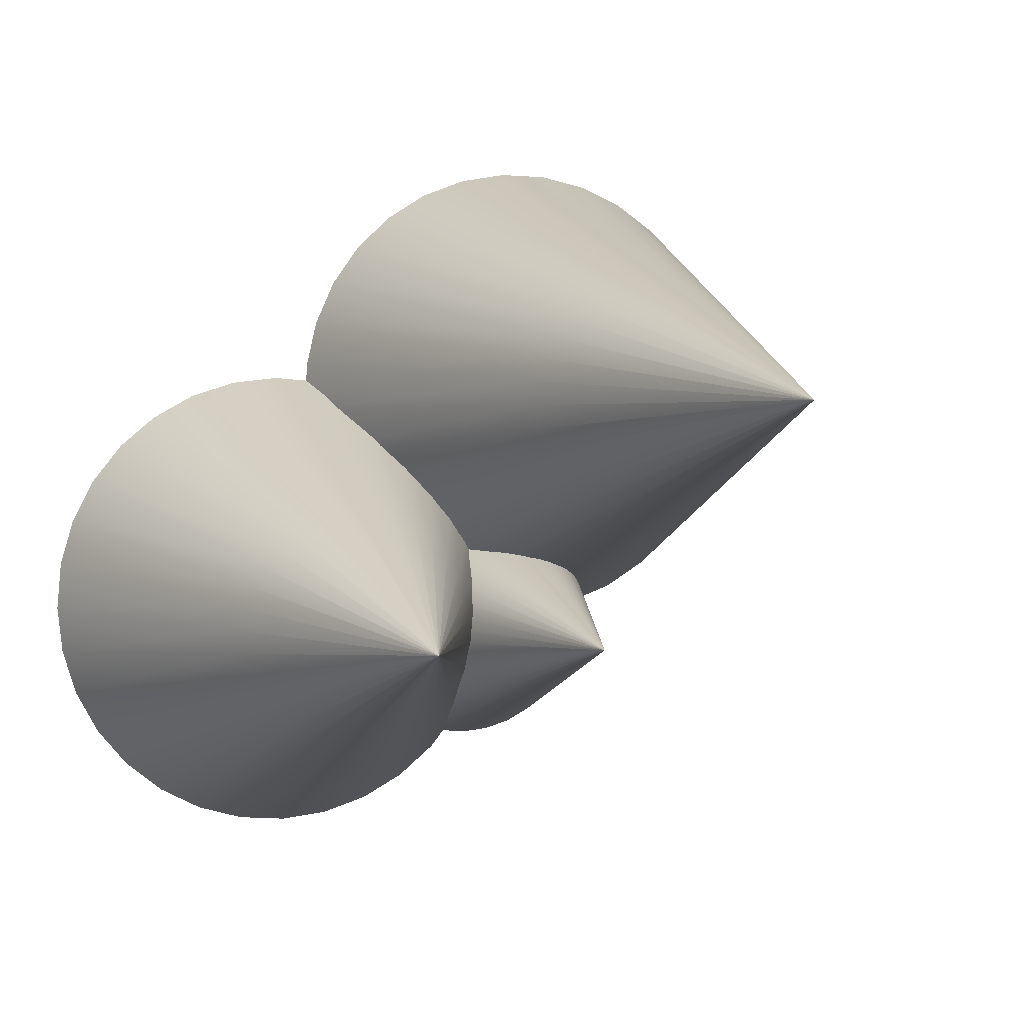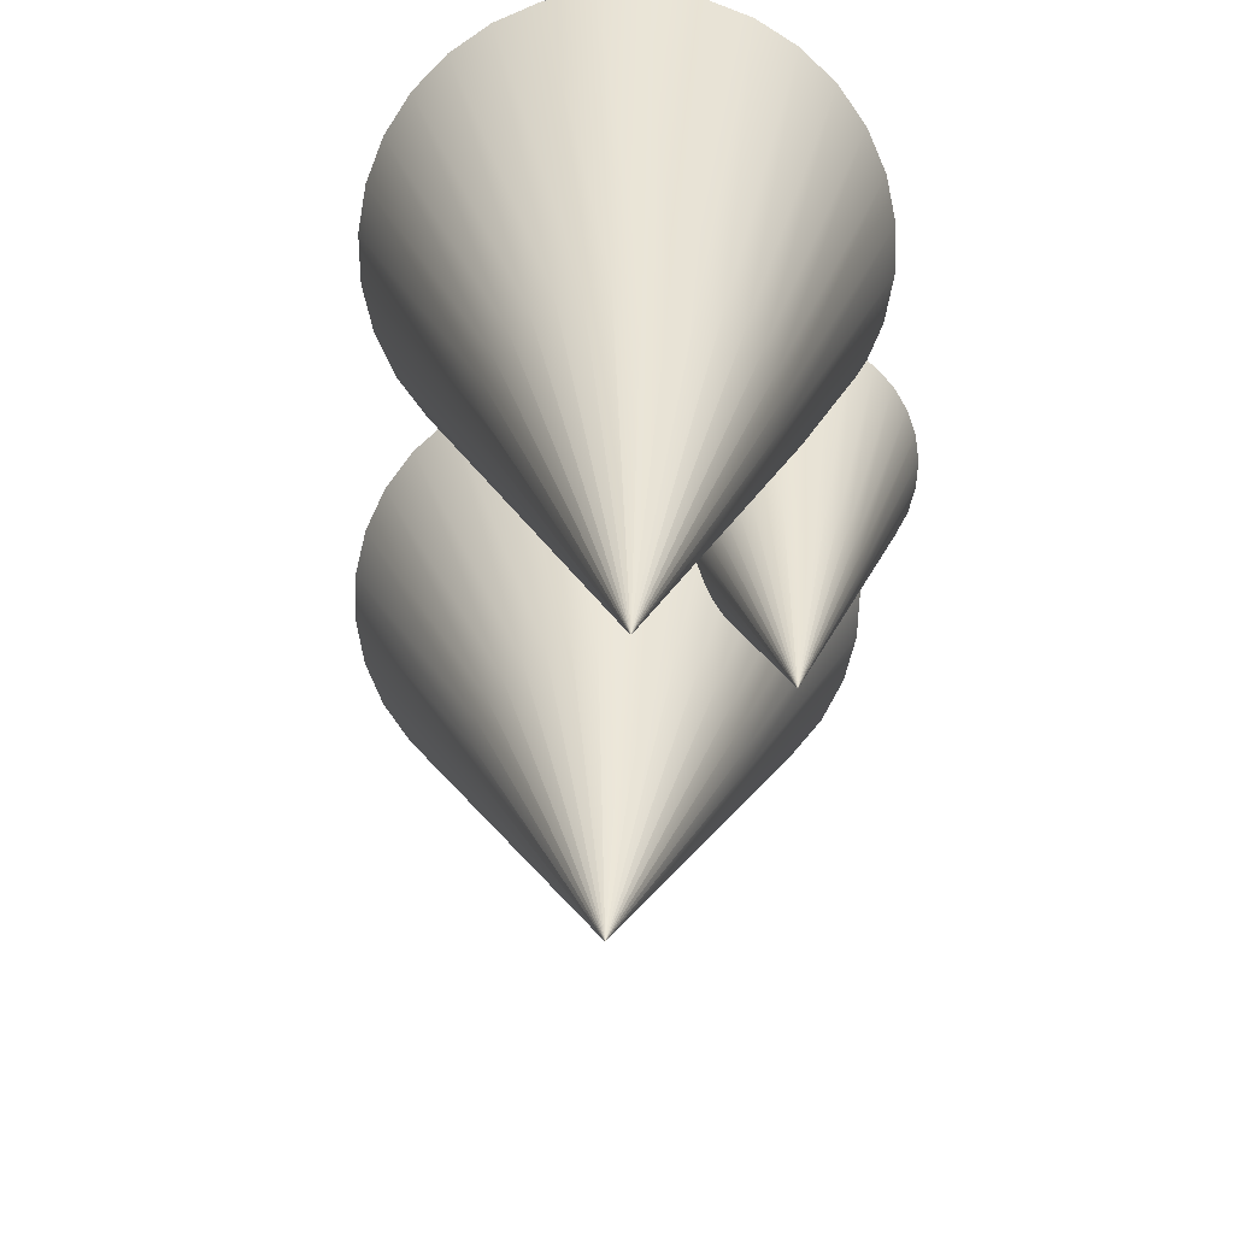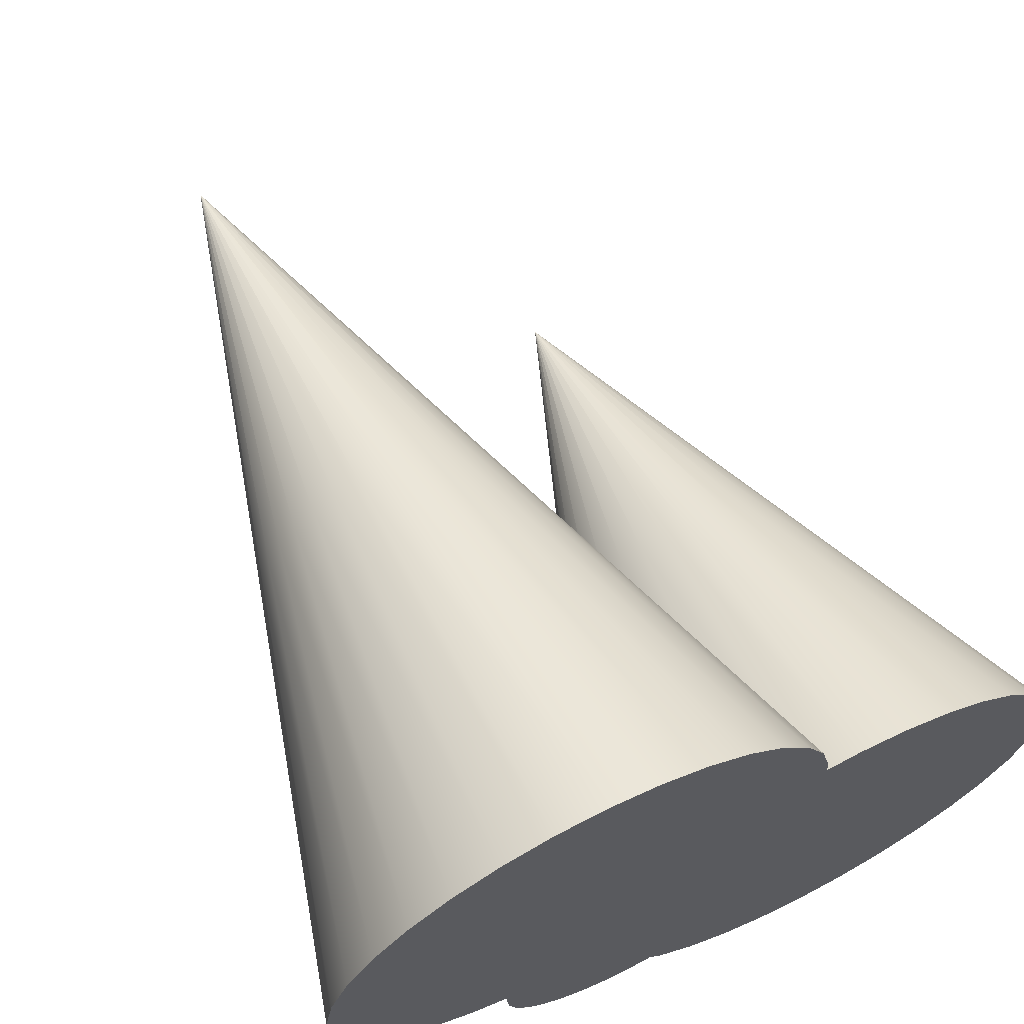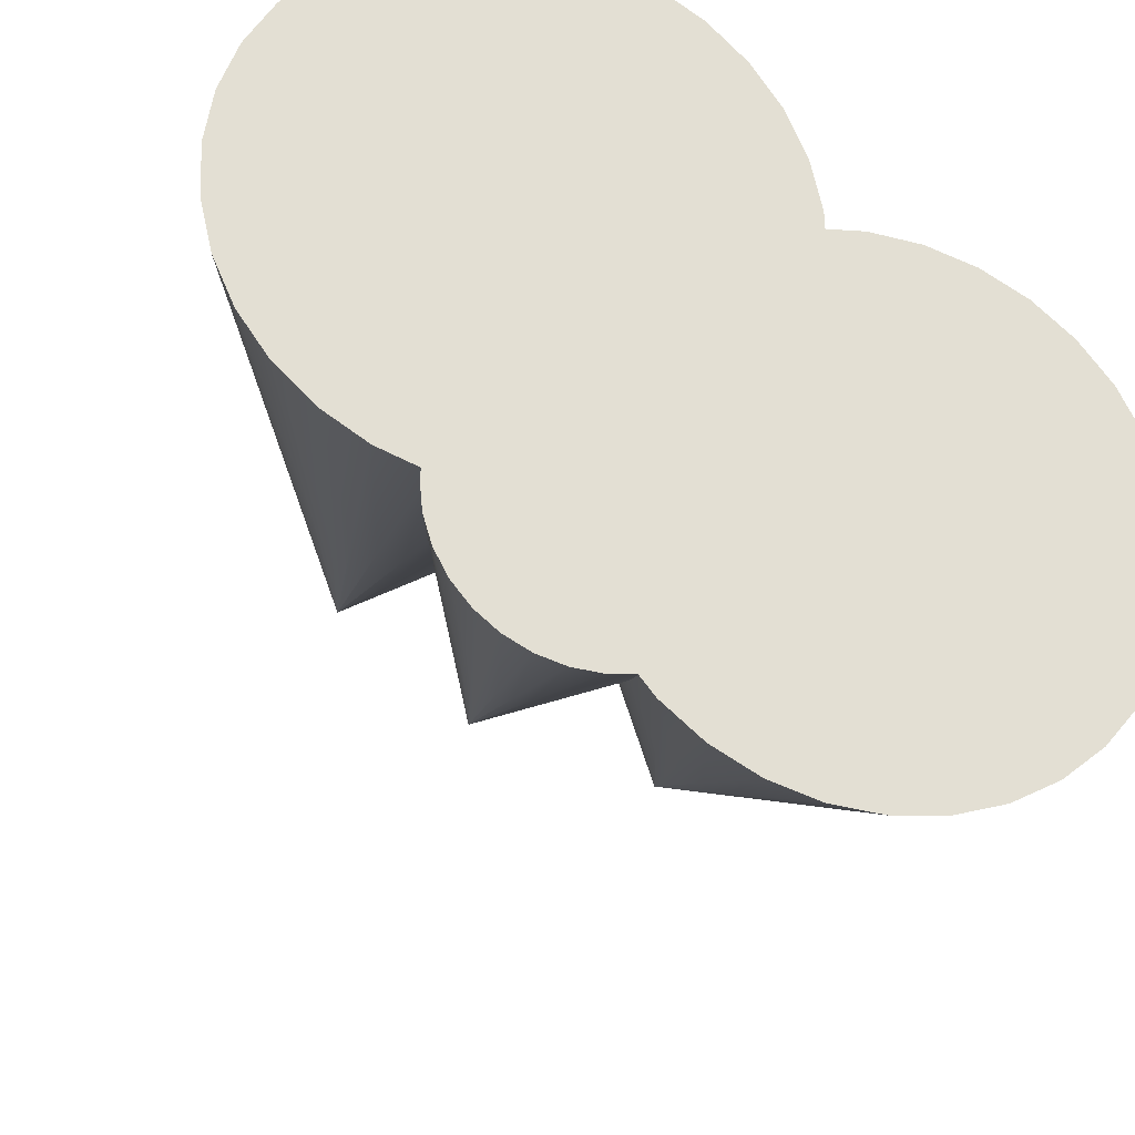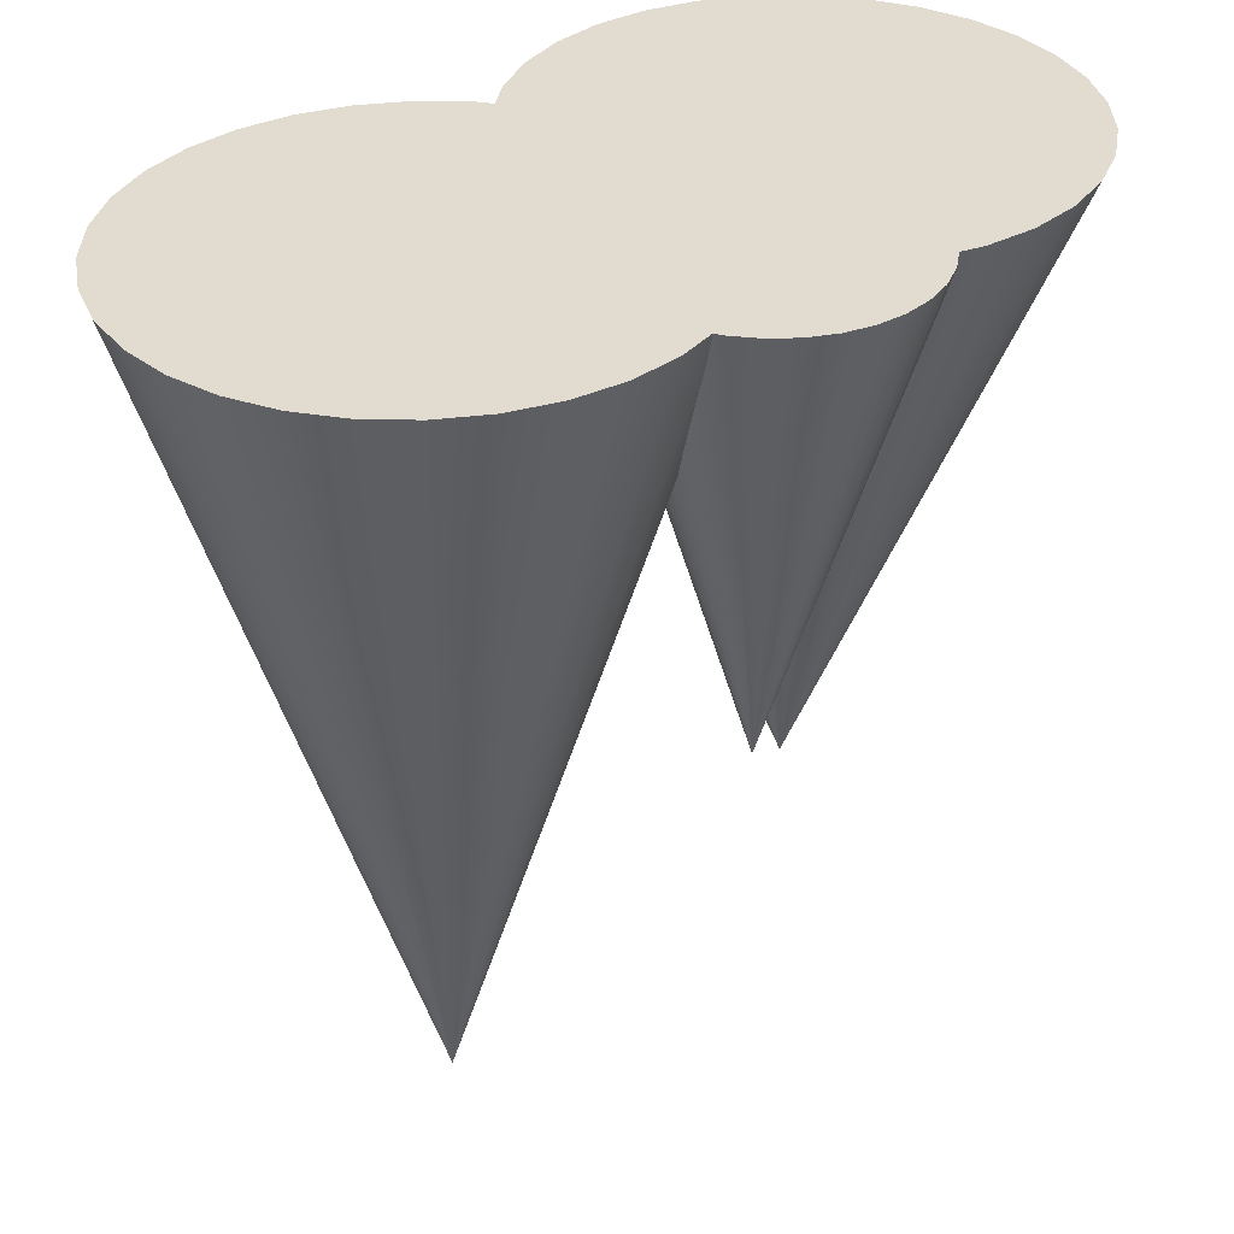
<metadata>
{"format":"obj","ext":"obj","renderer":"f3d","projection":"perspective","resolution":1024,"background":"white","views":[{"elev":3.0,"azim":-18.3,"up":"+Z"},{"elev":-64.3,"azim":47.7,"up":"+Y"},{"elev":66.7,"azim":152.6,"up":"+Z"},{"elev":-24.8,"azim":165.7,"up":"+Z"},{"elev":34.4,"azim":104.4,"up":"+Y"}]}
</metadata>
<code>
v -298.6 -68.12 25.07
v -268.8 8.346 31.34
v -239 84.81 37.62
v -298.6 -68.12 25.07
v -268.1 8.346 25.41
v -237.7 84.81 25.75
v -298.6 -68.12 25.07
v -268.7 8.346 19.46
v -238.7 84.81 13.85
v -298.6 -68.12 25.07
v -270.3 8.346 13.73
v -242.1 84.81 2.389
v -298.6 -68.12 25.07
v -273.1 8.346 8.433
v -247.6 84.81 -8.203
v -298.6 -68.12 25.07
v -276.8 8.346 3.776
v -255 84.81 -17.52
v -298.6 -68.12 25.07
v -281.4 8.346 -0.06217
v -264.2 84.81 -25.19
v -298.6 -68.12 25.07
v -286.6 8.346 -2.935
v -274.6 84.81 -30.94
v -298.6 -68.12 25.07
v -292.3 8.346 -4.731
v -286 84.81 -34.53
v -298.6 -68.12 25.07
v -298.2 8.346 -5.383
v -297.9 84.81 -35.83
v -298.6 -68.12 25.07
v -304.2 8.346 -4.864
v -309.8 84.81 -34.8
v -298.6 -68.12 25.07
v -309.9 8.346 -3.195
v -321.3 84.81 -31.46
v -298.6 -68.12 25.07
v -315.2 8.346 -0.4393
v -331.9 84.81 -25.95
v -298.6 -68.12 25.07
v -319.9 8.346 3.296
v -341.2 84.81 -18.48
v -298.6 -68.12 25.07
v -323.7 8.346 7.868
v -348.8 84.81 -9.332
v -298.6 -68.12 25.07
v -326.6 8.346 13.1
v -354.6 84.81 1.135
v -298.6 -68.12 25.07
v -328.4 8.346 18.79
v -358.2 84.81 12.52
v -298.6 -68.12 25.07
v -329 8.346 24.73
v -359.5 84.81 24.39
v -298.6 -68.12 25.07
v -328.5 8.346 30.68
v -358.4 84.81 36.28
v -298.6 -68.12 25.07
v -326.8 8.346 36.41
v -355.1 84.81 47.75
v -298.6 -68.12 25.07
v -324.1 8.346 41.7
v -349.6 84.81 58.34
v -298.6 -68.12 25.07
v -320.4 8.346 46.36
v -342.1 84.81 67.65
v -298.6 -68.12 25.07
v -315.8 8.346 50.2
v -333 84.81 75.33
v -298.6 -68.12 25.07
v -310.5 8.346 53.07
v -322.5 84.81 81.08
v -298.6 -68.12 25.07
v -304.9 8.346 54.87
v -311.1 84.81 84.67
v -298.6 -68.12 25.07
v -298.9 8.346 55.52
v -299.3 84.81 85.97
v -298.6 -68.12 25.07
v -293 8.346 55
v -287.4 84.81 84.93
v -298.6 -68.12 25.07
v -287.2 8.346 53.33
v -275.9 84.81 81.59
v -298.6 -68.12 25.07
v -281.9 8.346 50.58
v -265.3 84.81 76.08
v -298.6 -68.12 25.07
v -277.3 8.346 46.84
v -256 84.81 68.61
v -298.6 -68.12 25.07
v -273.5 8.346 42.27
v -248.3 84.81 59.47
v -298.6 -68.12 25.07
v -270.6 8.346 37.04
v -242.6 84.81 49
v -298.6 -68.12 25.07
v -268.8 8.346 31.34
v -239 84.81 37.62
v -286 84.81 -34.53
v -239 84.81 37.62
v -237.7 84.81 25.75
v -238.7 84.81 13.85
v -242.1 84.81 2.389
v -247.6 84.81 -8.203
v -255 84.81 -17.52
v -264.2 84.81 -25.19
v -274.6 84.81 -30.94
v -297.9 84.81 -35.83
v -309.8 84.81 -34.8
v -321.3 84.81 -31.46
v -331.9 84.81 -25.95
v -341.2 84.81 -18.48
v -348.8 84.81 -9.332
v -354.6 84.81 1.135
v -358.2 84.81 12.52
v -359.5 84.81 24.39
v -358.4 84.81 36.28
v -355.1 84.81 47.75
v -349.6 84.81 58.34
v -342.1 84.81 67.65
v -333 84.81 75.33
v -322.5 84.81 81.08
v -311.1 84.81 84.67
v -299.3 84.81 85.97
v -287.4 84.81 84.93
v -275.9 84.81 81.59
v -265.3 84.81 76.08
v -256 84.81 68.61
v -248.3 84.81 59.47
v -242.6 84.81 49
f 5 2 1
f 8 5 4
f 11 8 7
f 14 11 10
f 17 14 13
f 20 17 16
f 23 20 19
f 26 23 22
f 29 26 25
f 32 29 28
f 35 32 31
f 38 35 34
f 41 38 37
f 44 41 40
f 47 44 43
f 50 47 46
f 53 50 49
f 56 53 52
f 59 56 55
f 62 59 58
f 65 62 61
f 68 65 64
f 71 68 67
f 74 71 70
f 77 74 73
f 80 77 76
f 83 80 79
f 86 83 82
f 89 86 85
f 92 89 88
f 95 92 91
f 98 95 94
f 5 6 3 2
f 11 12 9 8
f 8 9 6 5
f 17 18 15 14
f 23 24 21 20
f 20 21 18 17
f 14 15 12 11
f 29 30 27 26
f 35 36 33 32
f 32 33 30 29
f 41 42 39 38
f 47 48 45 44
f 44 45 42 41
f 38 39 36 35
f 26 27 24 23
f 50 51 48 47
f 56 57 54 53
f 62 63 60 59
f 59 60 57 56
f 68 69 66 65
f 74 75 72 71
f 71 72 69 68
f 65 66 63 62
f 80 81 78 77
f 86 87 84 83
f 83 84 81 80
f 92 93 90 89
f 98 99 96 95
f 95 96 93 92
f 89 90 87 86
f 77 78 75 74
f 53 54 51 50
f 116 118 119
f 118 116 117
f 114 116 119
f 114 119 122
f 119 121 122
f 119 120 121
f 114 122 105
f 111 112 114
f 114 112 113
f 114 115 116
f 100 110 111
f 110 100 109
f 100 111 114
f 100 114 105
f 124 122 123
f 122 125 126
f 122 126 128
f 126 127 128
f 129 101 128
f 130 101 129
f 101 122 128
f 101 130 131
f 107 105 106
f 107 108 100
f 100 105 107
f 105 102 104
f 102 103 104
f 101 102 105
f 122 101 105
f 125 122 124
v -229.6 -113.4 81.53
v -205.3 -14.3 100.4
v -181 84.81 119.2
v -229.6 -113.4 81.53
v -202.1 -14.3 95.25
v -174.5 84.81 109
v -229.6 -113.4 81.53
v -199.9 -14.3 89.62
v -170.2 84.81 97.7
v -229.6 -113.4 81.53
v -198.9 -14.3 83.67
v -168.2 84.81 85.82
v -229.6 -113.4 81.53
v -199.1 -14.3 77.65
v -168.6 84.81 73.77
v -229.6 -113.4 81.53
v -200.4 -14.3 71.77
v -171.3 84.81 62.02
v -229.6 -113.4 81.53
v -202.9 -14.3 66.27
v -176.2 84.81 51.02
v -229.6 -113.4 81.53
v -206.4 -14.3 61.36
v -183.2 84.81 41.19
v -229.6 -113.4 81.53
v -210.8 -14.3 57.22
v -191.9 84.81 32.91
v -229.6 -113.4 81.53
v -215.9 -14.3 54.02
v -202.1 84.81 26.5
v -229.6 -113.4 81.53
v -221.5 -14.3 51.87
v -213.4 84.81 22.21
v -229.6 -113.4 81.53
v -227.4 -14.3 50.86
v -225.3 84.81 20.19
v -229.6 -113.4 81.53
v -233.5 -14.3 51.03
v -237.3 84.81 20.53
v -229.6 -113.4 81.53
v -239.3 -14.3 52.38
v -249.1 84.81 23.22
v -229.6 -113.4 81.53
v -244.8 -14.3 54.84
v -260.1 84.81 28.15
v -229.6 -113.4 81.53
v -249.7 -14.3 58.33
v -269.9 84.81 35.13
v -229.6 -113.4 81.53
v -253.9 -14.3 62.71
v -278.2 84.81 43.89
v -229.6 -113.4 81.53
v -257.1 -14.3 67.81
v -284.6 84.81 54.1
v -229.6 -113.4 81.53
v -259.2 -14.3 73.45
v -288.9 84.81 65.36
v -229.6 -113.4 81.53
v -260.2 -14.3 79.39
v -290.9 84.81 77.25
v -229.6 -113.4 81.53
v -260.1 -14.3 85.41
v -290.6 84.81 89.29
v -229.6 -113.4 81.53
v -258.7 -14.3 91.29
v -287.9 84.81 101
v -229.6 -113.4 81.53
v -256.3 -14.3 96.79
v -283 84.81 112
v -229.6 -113.4 81.53
v -252.8 -14.3 101.7
v -276 84.81 121.9
v -229.6 -113.4 81.53
v -248.4 -14.3 105.8
v -267.2 84.81 130.2
v -229.6 -113.4 81.53
v -243.3 -14.3 109
v -257 84.81 136.6
v -229.6 -113.4 81.53
v -237.7 -14.3 111.2
v -245.7 84.81 140.9
v -229.6 -113.4 81.53
v -231.7 -14.3 112.2
v -233.9 84.81 142.9
v -229.6 -113.4 81.53
v -225.7 -14.3 112
v -221.8 84.81 142.5
v -229.6 -113.4 81.53
v -219.8 -14.3 110.7
v -210.1 84.81 139.8
v -229.6 -113.4 81.53
v -214.3 -14.3 108.2
v -199.1 84.81 134.9
v -229.6 -113.4 81.53
v -209.4 -14.3 104.7
v -189.2 84.81 127.9
v -229.6 -113.4 81.53
v -205.3 -14.3 100.4
v -181 84.81 119.2
v -181 84.81 119.2
v -174.5 84.81 109
v -170.2 84.81 97.7
v -168.2 84.81 85.82
v -168.6 84.81 73.77
v -171.3 84.81 62.02
v -176.2 84.81 51.02
v -183.2 84.81 41.19
v -191.9 84.81 32.91
v -202.1 84.81 26.5
v -213.4 84.81 22.21
v -225.3 84.81 20.19
v -237.3 84.81 20.53
v -249.1 84.81 23.22
v -260.1 84.81 28.15
v -269.9 84.81 35.13
v -278.2 84.81 43.89
v -284.6 84.81 54.1
v -288.9 84.81 65.36
v -290.9 84.81 77.25
v -290.6 84.81 89.29
v -287.9 84.81 101
v -283 84.81 112
v -276 84.81 121.9
v -267.2 84.81 130.2
v -257 84.81 136.6
v -245.7 84.81 140.9
v -233.9 84.81 142.9
v -221.8 84.81 142.5
v -210.1 84.81 139.8
v -199.1 84.81 134.9
v -189.2 84.81 127.9
f 136 133 132
f 139 136 135
f 142 139 138
f 145 142 141
f 148 145 144
f 151 148 147
f 154 151 150
f 157 154 153
f 160 157 156
f 163 160 159
f 166 163 162
f 169 166 165
f 172 169 168
f 175 172 171
f 178 175 174
f 181 178 177
f 184 181 180
f 187 184 183
f 190 187 186
f 193 190 189
f 196 193 192
f 199 196 195
f 202 199 198
f 205 202 201
f 208 205 204
f 211 208 207
f 214 211 210
f 217 214 213
f 220 217 216
f 223 220 219
f 226 223 222
f 229 226 225
f 136 137 134 133
f 142 143 140 139
f 139 140 137 136
f 148 149 146 145
f 154 155 152 151
f 151 152 149 148
f 145 146 143 142
f 160 161 158 157
f 166 167 164 163
f 163 164 161 160
f 172 173 170 169
f 178 179 176 175
f 175 176 173 172
f 169 170 167 166
f 157 158 155 154
f 181 182 179 178
f 187 188 185 184
f 193 194 191 190
f 190 191 188 187
f 199 200 197 196
f 205 206 203 202
f 202 203 200 199
f 196 197 194 193
f 211 212 209 208
f 217 218 215 214
f 214 215 212 211
f 223 224 221 220
f 229 230 227 226
f 226 227 224 223
f 220 221 218 217
f 208 209 206 205
f 184 185 182 181
f 249 250 245
f 248 249 246
f 252 250 251
f 257 250 252
f 254 252 253
f 231 245 250
f 256 252 254
f 249 245 246
f 245 231 244
f 246 247 248
f 241 242 243
f 244 241 243
f 244 239 241
f 239 240 241
f 256 254 255
f 231 250 257
f 257 258 259
f 259 231 257
f 231 260 261
f 261 262 231
f 259 260 231
f 239 244 231
f 239 236 237
f 237 238 239
f 236 239 231
f 234 232 233
f 234 235 236
f 236 231 234
f 234 231 232
f 256 257 252
v -245.6 -29.97 20.72
v -228.3 27.42 20.72
v -211.1 84.81 20.72
v -245.6 -29.97 20.72
v -228.7 27.42 17.36
v -211.7 84.81 13.99
v -245.6 -29.97 20.72
v -229.6 27.42 14.12
v -213.7 84.81 7.517
v -245.6 -29.97 20.72
v -231.2 27.42 11.14
v -216.9 84.81 1.551
v -245.6 -29.97 20.72
v -233.4 27.42 8.522
v -221.2 84.81 -3.678
v -245.6 -29.97 20.72
v -236 27.42 6.376
v -226.4 84.81 -7.969
v -245.6 -29.97 20.72
v -239 27.42 4.782
v -232.4 84.81 -11.16
v -245.6 -29.97 20.72
v -242.2 27.42 3.8
v -238.8 84.81 -13.12
v -245.6 -29.97 20.72
v -245.6 27.42 3.469
v -245.6 84.81 -13.78
v -245.6 -29.97 20.72
v -248.9 27.42 3.8
v -252.3 84.81 -13.12
v -245.6 -29.97 20.72
v -252.2 27.42 4.782
v -258.8 84.81 -11.16
v -245.6 -29.97 20.72
v -255.2 27.42 6.376
v -264.7 84.81 -7.969
v -245.6 -29.97 20.72
v -257.8 27.42 8.522
v -270 84.81 -3.678
v -245.6 -29.97 20.72
v -259.9 27.42 11.14
v -274.3 84.81 1.551
v -245.6 -29.97 20.72
v -261.5 27.42 14.12
v -277.5 84.81 7.517
v -245.6 -29.97 20.72
v -262.5 27.42 17.36
v -279.4 84.81 13.99
v -245.6 -29.97 20.72
v -262.8 27.42 20.72
v -280.1 84.81 20.72
v -245.6 -29.97 20.72
v -262.5 27.42 24.09
v -279.4 84.81 27.45
v -245.6 -29.97 20.72
v -261.5 27.42 27.32
v -277.5 84.81 33.93
v -245.6 -29.97 20.72
v -259.9 27.42 30.31
v -274.3 84.81 39.89
v -245.6 -29.97 20.72
v -257.8 27.42 32.92
v -270 84.81 45.12
v -245.6 -29.97 20.72
v -255.2 27.42 35.07
v -264.7 84.81 49.41
v -245.6 -29.97 20.72
v -252.2 27.42 36.66
v -258.8 84.81 52.6
v -245.6 -29.97 20.72
v -248.9 27.42 37.64
v -252.3 84.81 54.56
v -245.6 -29.97 20.72
v -245.6 27.42 37.97
v -245.6 84.81 55.23
v -245.6 -29.97 20.72
v -242.2 27.42 37.64
v -238.8 84.81 54.56
v -245.6 -29.97 20.72
v -239 27.42 36.66
v -232.4 84.81 52.6
v -245.6 -29.97 20.72
v -236 27.42 35.07
v -226.4 84.81 49.41
v -245.6 -29.97 20.72
v -233.4 27.42 32.92
v -221.2 84.81 45.12
v -245.6 -29.97 20.72
v -231.2 27.42 30.31
v -216.9 84.81 39.89
v -245.6 -29.97 20.72
v -229.6 27.42 27.32
v -213.7 84.81 33.93
v -245.6 -29.97 20.72
v -228.7 27.42 24.09
v -211.7 84.81 27.45
v -245.6 -29.97 20.72
v -228.3 27.42 20.72
v -211.1 84.81 20.72
v -211.1 84.81 20.72
v -211.7 84.81 13.99
v -213.7 84.81 7.517
v -216.9 84.81 1.551
v -221.2 84.81 -3.678
v -226.4 84.81 -7.969
v -232.4 84.81 -11.16
v -238.8 84.81 -13.12
v -245.6 84.81 -13.78
v -252.3 84.81 -13.12
v -258.8 84.81 -11.16
v -264.7 84.81 -7.969
v -270 84.81 -3.678
v -274.3 84.81 1.551
v -277.5 84.81 7.517
v -279.4 84.81 13.99
v -280.1 84.81 20.72
v -279.4 84.81 27.45
v -277.5 84.81 33.93
v -274.3 84.81 39.89
v -270 84.81 45.12
v -264.7 84.81 49.41
v -258.8 84.81 52.6
v -252.3 84.81 54.56
v -245.6 84.81 55.23
v -238.8 84.81 54.56
v -232.4 84.81 52.6
v -226.4 84.81 49.41
v -221.2 84.81 45.12
v -216.9 84.81 39.89
v -213.7 84.81 33.93
v -211.7 84.81 27.45
f 267 264 263
f 270 267 266
f 273 270 269
f 276 273 272
f 279 276 275
f 282 279 278
f 285 282 281
f 288 285 284
f 291 288 287
f 294 291 290
f 297 294 293
f 300 297 296
f 303 300 299
f 306 303 302
f 309 306 305
f 312 309 308
f 315 312 311
f 318 315 314
f 321 318 317
f 324 321 320
f 327 324 323
f 330 327 326
f 333 330 329
f 336 333 332
f 339 336 335
f 342 339 338
f 345 342 341
f 348 345 344
f 351 348 347
f 354 351 350
f 357 354 353
f 360 357 356
f 267 268 265 264
f 273 274 271 270
f 270 271 268 267
f 279 280 277 276
f 285 286 283 282
f 282 283 280 279
f 276 277 274 273
f 291 292 289 288
f 297 298 295 294
f 294 295 292 291
f 303 304 301 300
f 309 310 307 306
f 306 307 304 303
f 300 301 298 297
f 288 289 286 285
f 312 313 310 309
f 318 319 316 315
f 324 325 322 321
f 321 322 319 318
f 330 331 328 327
f 336 337 334 333
f 333 334 331 330
f 327 328 325 324
f 342 343 340 339
f 348 349 346 345
f 345 346 343 342
f 354 355 352 351
f 360 361 358 357
f 357 358 355 354
f 351 352 349 348
f 339 340 337 336
f 315 316 313 312
f 385 380 381
f 377 379 380 376
f 382 383 381
f 380 385 387
f 385 383 384
f 385 381 383
f 380 366 373
f 376 374 375
f 379 377 378
f 373 374 376
f 373 366 372
f 376 380 373
f 371 372 370
f 387 385 386
f 388 392 387
f 388 389 390
f 390 392 388
f 392 363 380
f 363 392 393
f 391 392 390
f 362 363 393
f 369 367 368
f 367 369 370
f 367 370 372
f 365 363 364
f 363 365 366
f 367 372 366
f 380 363 366
f 380 387 392

</code>
